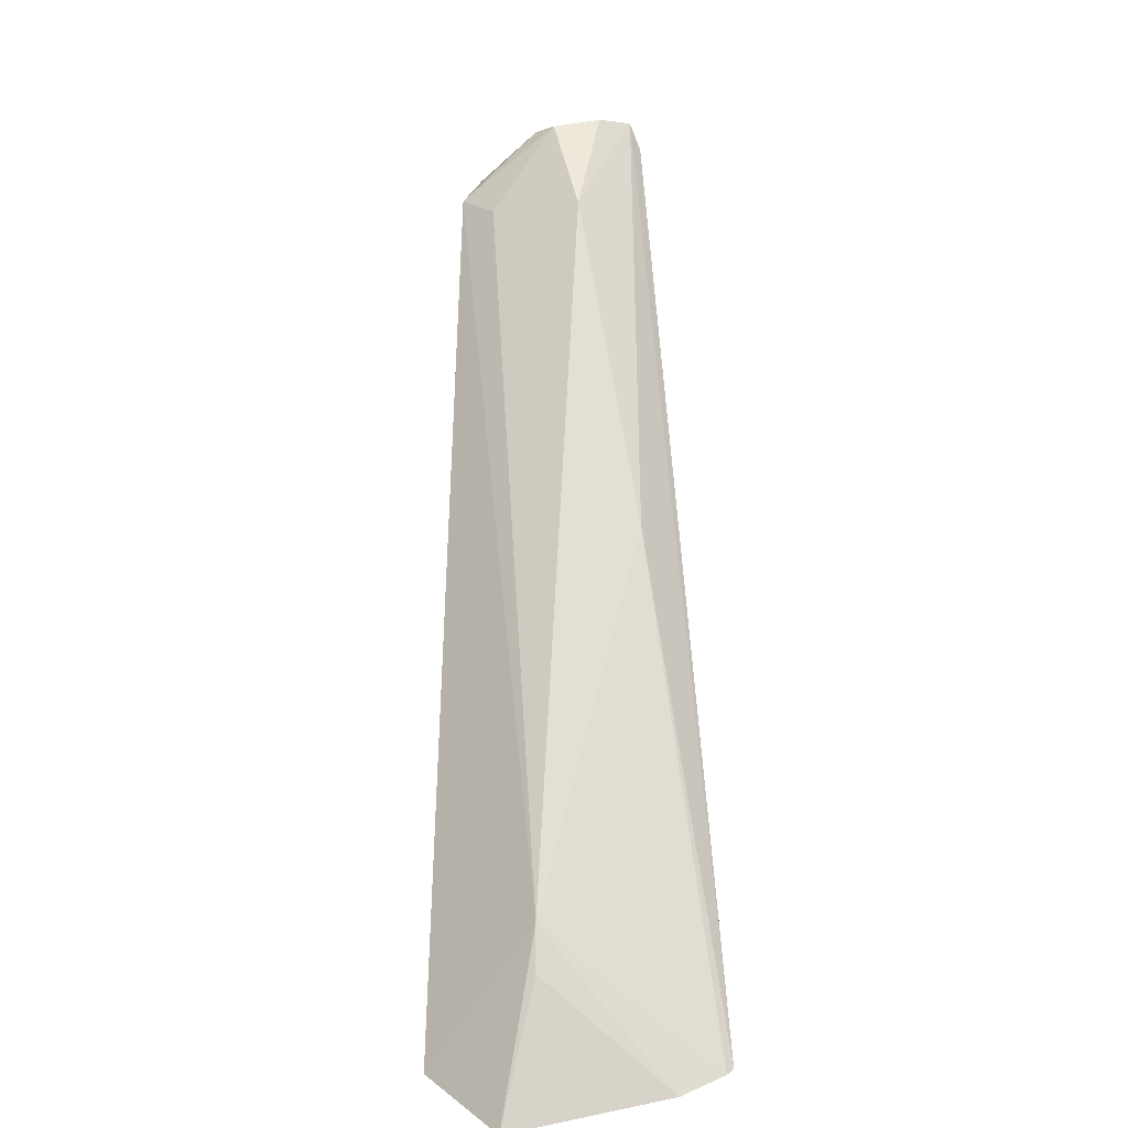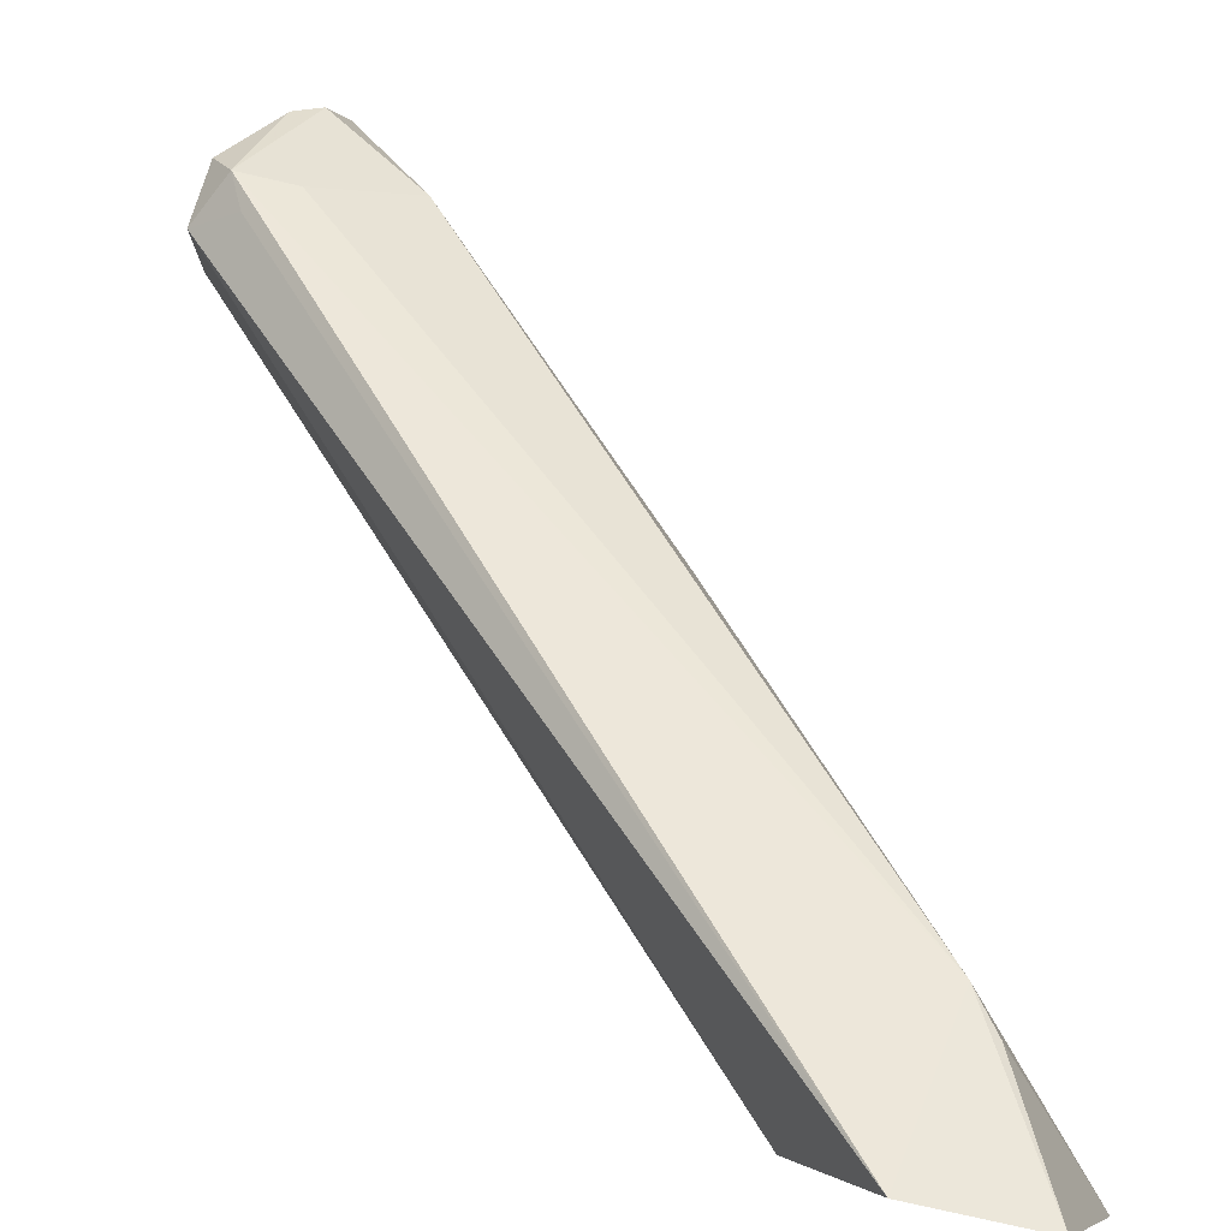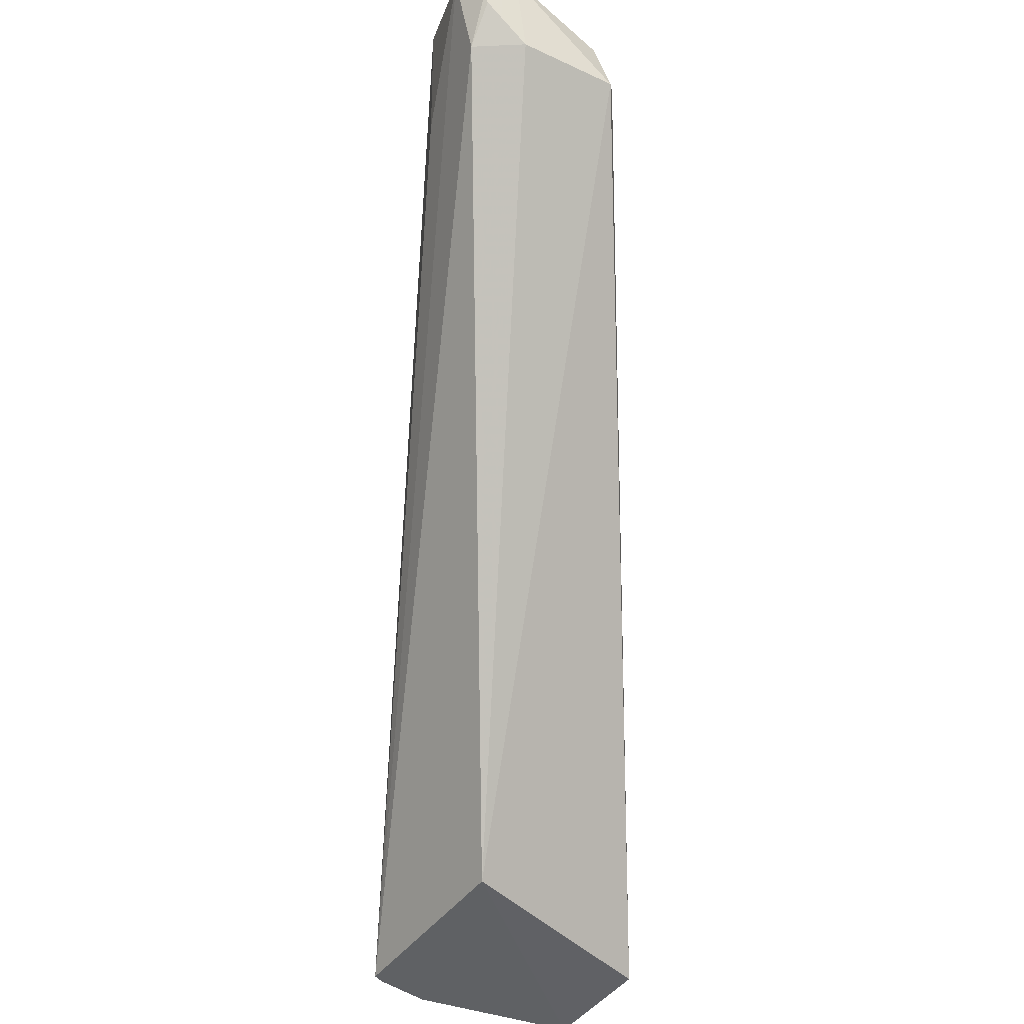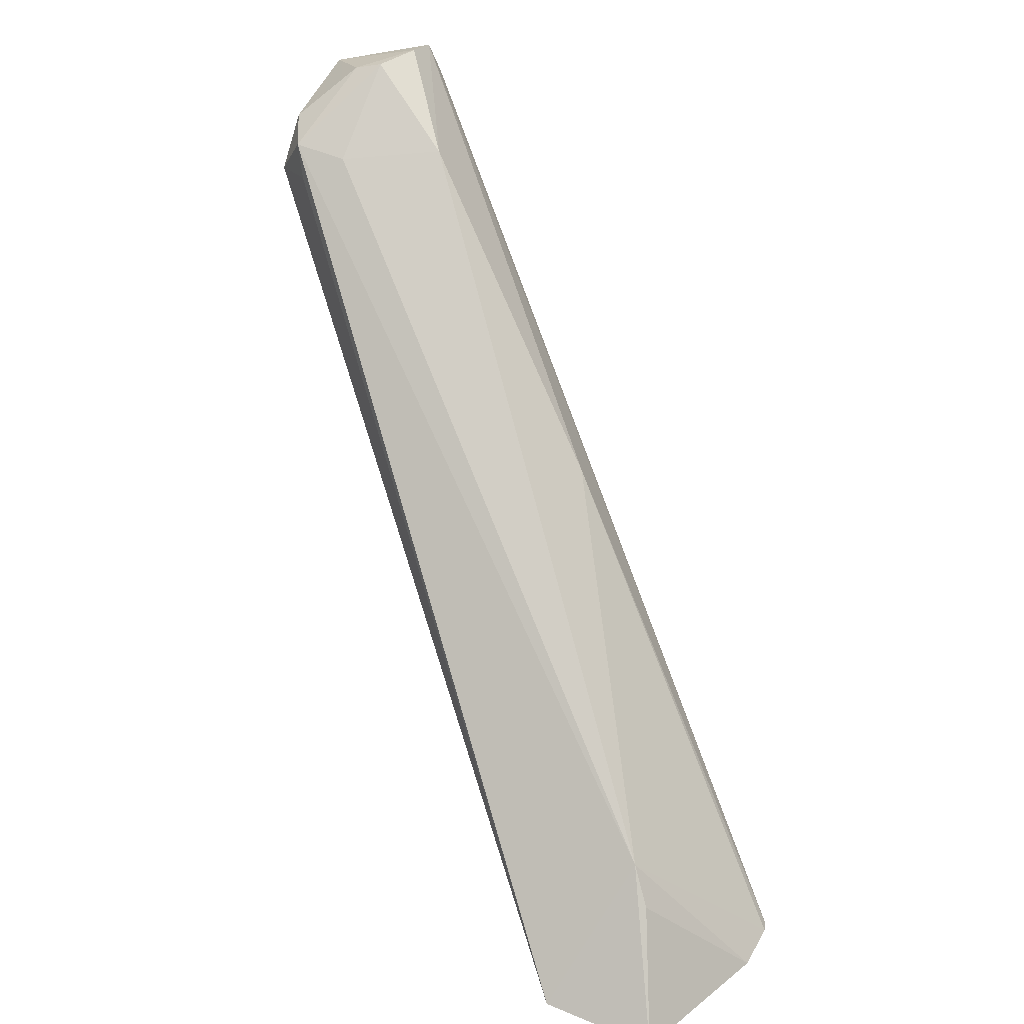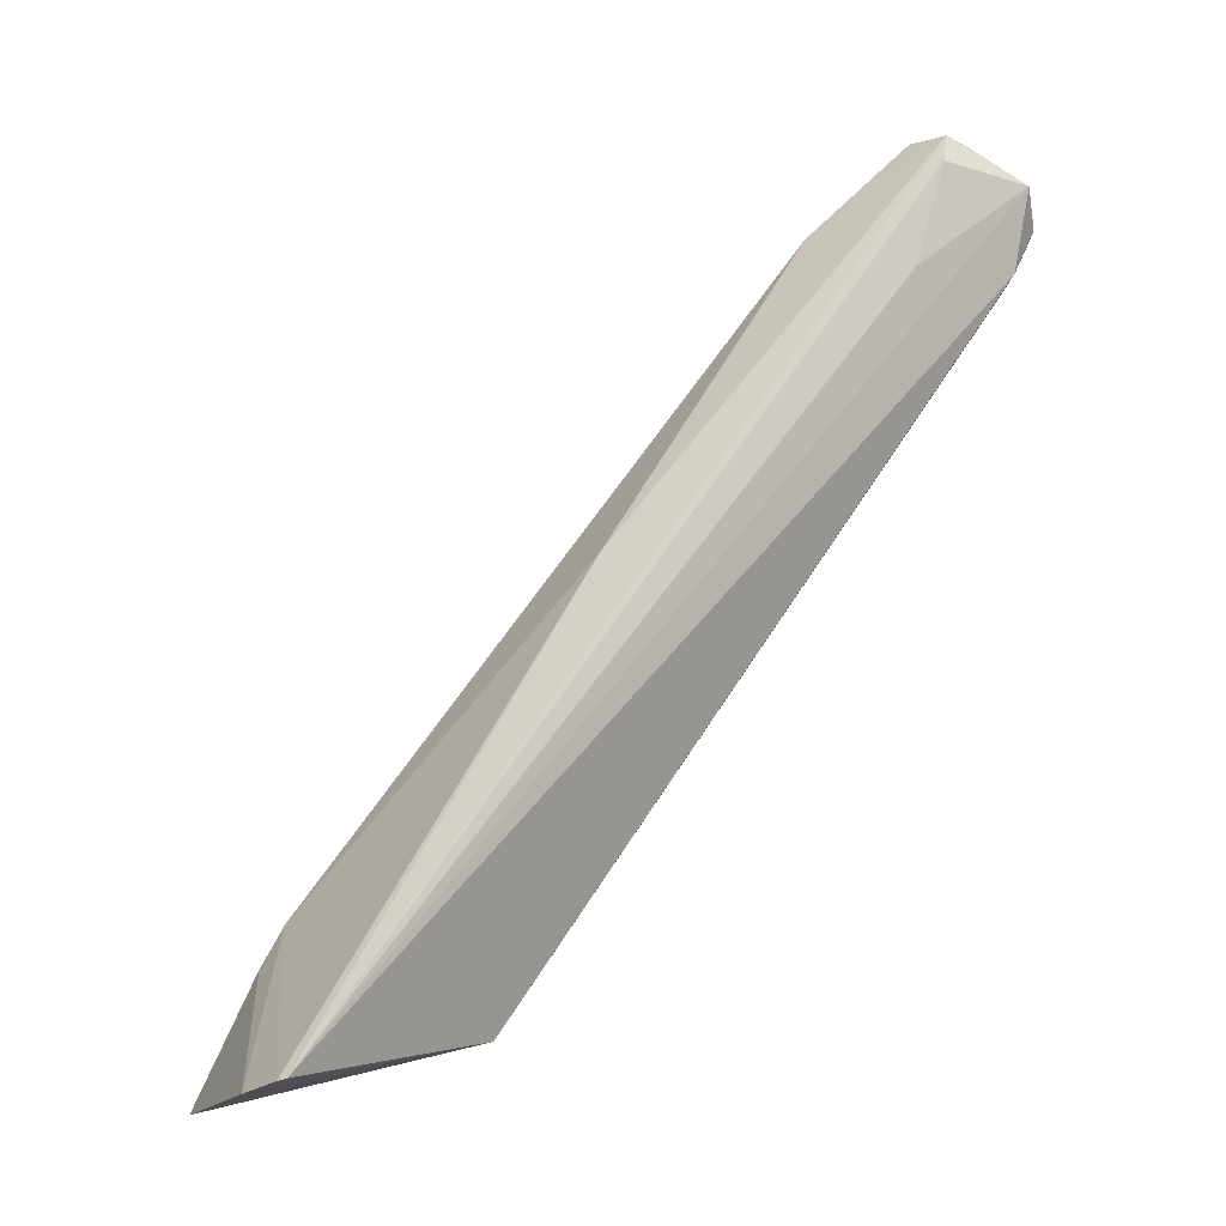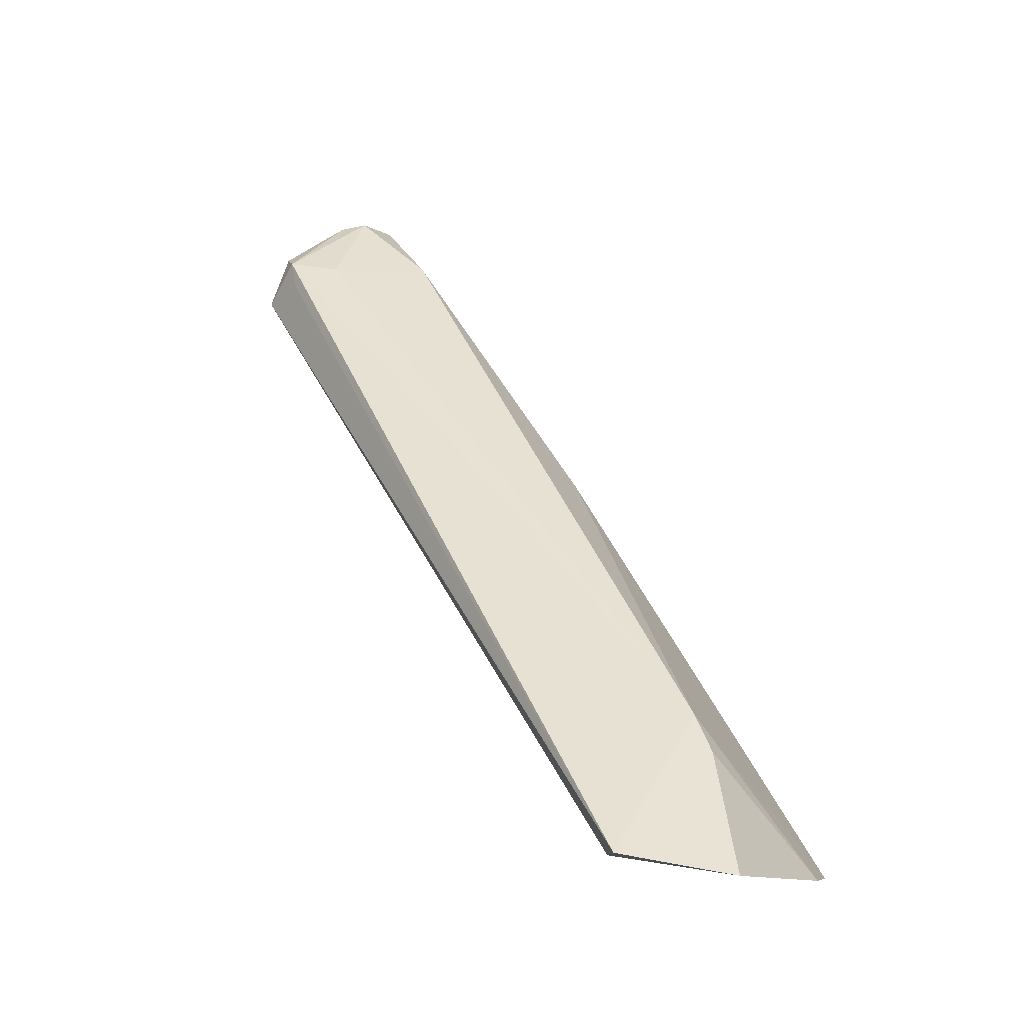
<metadata>
{"format":"obj","ext":"obj","renderer":"f3d","projection":"perspective","resolution":1024,"background":"white","views":[{"elev":7.2,"azim":-123.3,"up":"+Z"},{"elev":77.6,"azim":179.7,"up":"+Y"},{"elev":-33.7,"azim":57.1,"up":"+Z"},{"elev":24.0,"azim":-154.2,"up":"+Z"},{"elev":-10.5,"azim":-41.3,"up":"+Z"},{"elev":-19.0,"azim":-164.7,"up":"+Z"}]}
</metadata>
<code>
v 0.1522 -0.09039 0.4696
v 0.1618 -0.07215 0.4464
v 0.1517 -0.03424 0.4569
v -0.008756 0.05305 0.2279
v 0.03903 -0.007904 0.2457
v 0.1098 -0.04869 0.456
v 0.1587 -0.0735 0.4748
v 0.1521 -0.0847 0.4468
v 0.02295 0.05584 0.2347
v 0.005254 0.03343 0.2748
v -0.02173 -0.008477 0.2366
v 0.1599 -0.08529 0.4606
v 0.162 -0.04219 0.4464
v 0.1301 -0.08133 0.4808
v 0.1365 -0.03558 0.4536
v 0.05281 -0.03173 0.3662
v -0.02246 0.008995 0.2331
v 0.1599 -0.08409 0.4585
v 0.157 -0.04427 0.4634
v 0.1493 -0.03254 0.4469
v 0.1379 -0.08268 0.4787
v 0.127 -0.08301 0.4727
v 0.1336 -0.05554 0.4793
v 4.192e-05 0.03679 0.2635
v 0.007134 -0.00462 0.2399
v -0.02264 -0.005578 0.236
v 0.1202 -0.07902 0.4438
v 0.129 -0.06921 0.4815
v 0.1413 -0.05399 0.4778
v -0.02156 0.006096 0.2337
f 8 5 2
f 9 5 4
f 10 9 4
f 10 3 9
f 11 8 1
f 11 5 8
f 12 7 1
f 12 2 7
f 12 1 8
f 13 7 2
f 13 2 5
f 13 5 9
f 15 10 6
f 15 3 10
f 16 6 10
f 16 14 6
f 16 11 14
f 18 12 8
f 18 8 2
f 18 2 12
f 19 13 3
f 19 7 13
f 20 13 9
f 20 9 3
f 20 3 13
f 21 14 1
f 21 1 7
f 21 7 14
f 22 14 11
f 22 1 14
f 23 15 6
f 23 3 15
f 24 17 10
f 24 10 4
f 24 4 17
f 25 17 4
f 25 4 5
f 25 5 11
f 26 16 10
f 26 10 17
f 26 17 11
f 26 11 16
f 27 22 11
f 27 11 1
f 27 1 22
f 28 23 6
f 28 6 14
f 28 14 7
f 29 19 3
f 29 3 23
f 29 7 19
f 29 28 7
f 29 23 28
f 30 25 11
f 30 11 17
f 30 17 25

</code>
